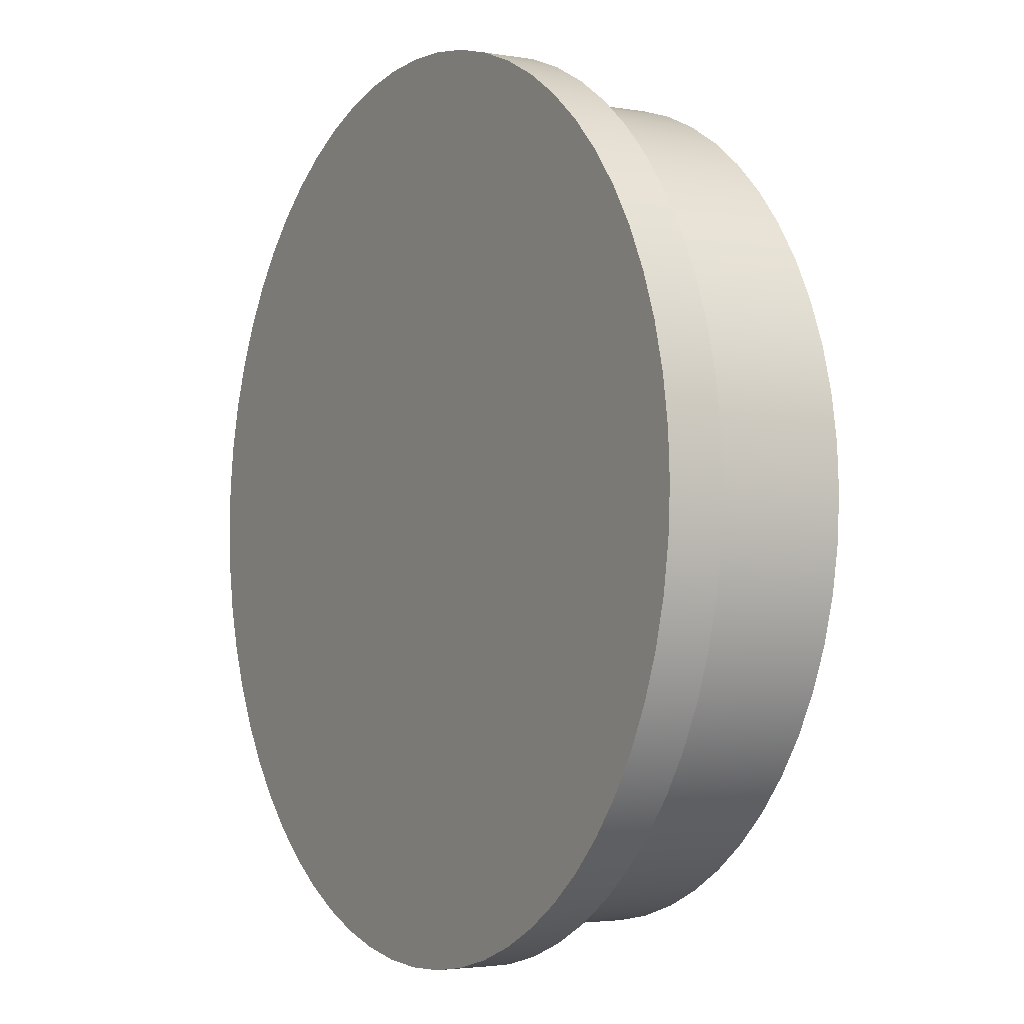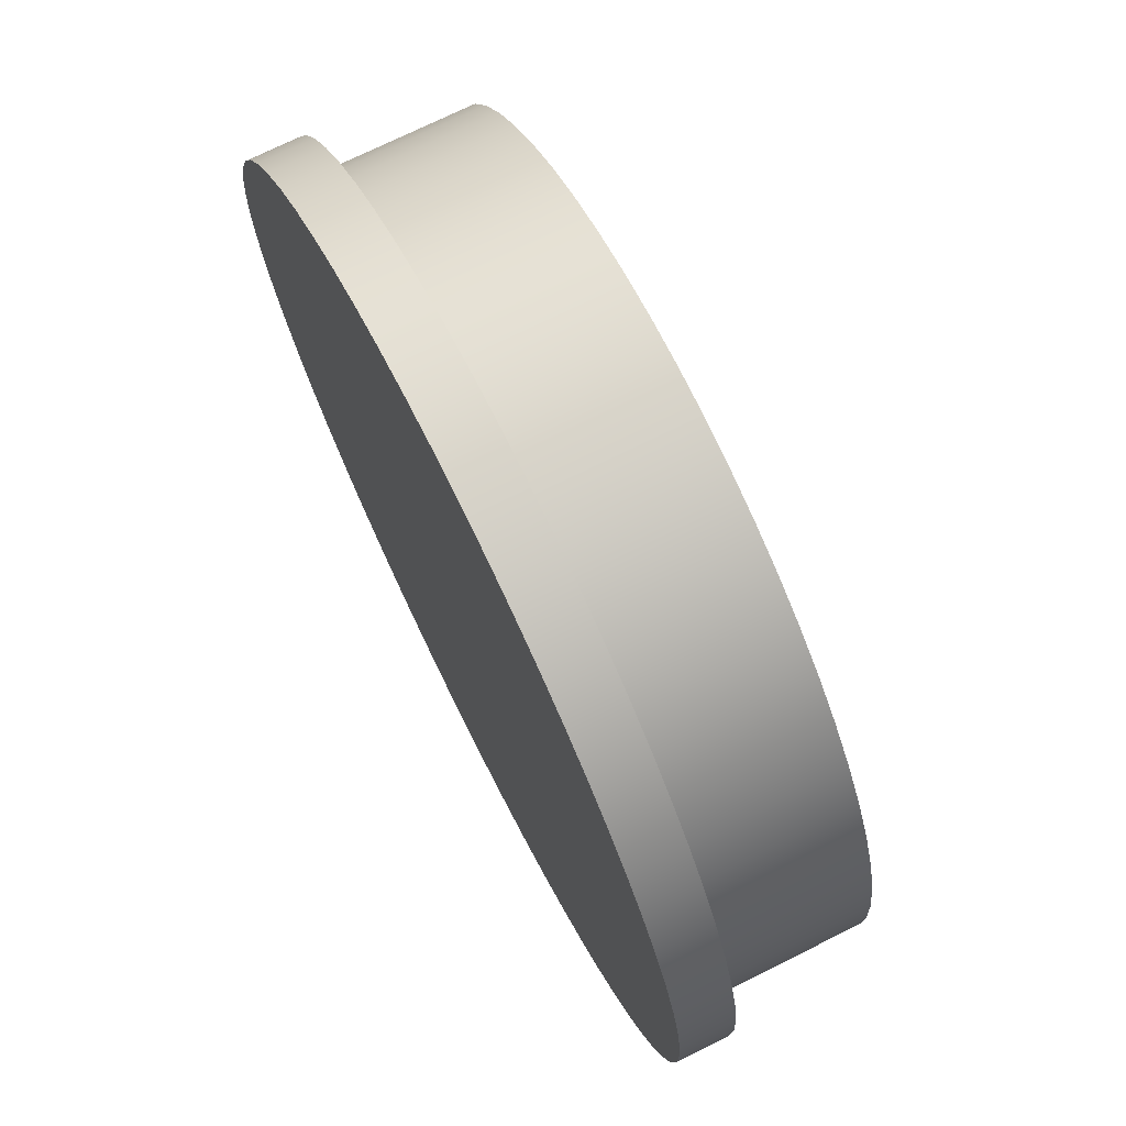
<metadata>
{"format":"obj","ext":"obj","renderer":"f3d","projection":"perspective","resolution":1024,"background":"white","views":[{"elev":-3.1,"azim":59.6,"up":"+Z"},{"elev":72.5,"azim":63.5,"up":"+Z"}]}
</metadata>
<code>
v 1 1.14 0.2
v 1.6 1.14 0.2
v 1.6 1.24 0.2
v 1 1.24 0.2
v 1 1.14 -0.2
v 1 1.14 0.2
v 1 1.24 0.2
v 1 1.24 -0.2
v 1.6 1.14 -0.2
v 1 1.14 -0.2
v 1 1.24 -0.2
v 1.6 1.24 -0.2
v 1.6 1.14 0.2
v 1.6 1.14 -0.2
v 1.6 1.24 -0.2
v 1.6 1.24 0.2
v 1.6 1.24 0.2
v 1.6 1.24 -0.2
v 1 1.24 -0.2
v 1 1.24 0.2
v 2.3 1.14 -2.817e-16
v 2.286 1.14 0.253
v 2.244 1.14 0.503
v 2.175 1.14 0.7468
v 2.08 1.14 0.9816
v 1.959 1.14 1.204
v 1.815 1.14 1.413
v 1.649 1.14 1.604
v 1.462 1.14 1.775
v 1.258 1.14 1.925
v 1.039 1.14 2.052
v 0.8065 1.14 2.154
v 0.5646 1.14 2.23
v 0.3159 1.14 2.278
v 0.06337 1.14 2.299
v -0.1899 1.14 2.292
v -0.4409 1.14 2.257
v -0.6866 1.14 2.195
v -0.9239 1.14 2.106
v -1.15 1.14 1.992
v -1.362 1.14 1.853
v -1.558 1.14 1.692
v -1.734 1.14 1.511
v -1.89 1.14 1.311
v -2.023 1.14 1.095
v -2.131 1.14 0.8655
v -2.213 1.14 0.6258
v -2.269 1.14 0.3786
v -2.297 1.14 0.1267
v -2.297 1.14 -0.1267
v -2.269 1.14 -0.3786
v -2.213 1.14 -0.6258
v -2.131 1.14 -0.8655
v -2.023 1.14 -1.095
v -1.89 1.14 -1.311
v -1.734 1.14 -1.511
v -1.558 1.14 -1.692
v -1.362 1.14 -1.853
v -1.15 1.14 -1.992
v -0.9239 1.14 -2.106
v -0.6866 1.14 -2.195
v -0.4409 1.14 -2.257
v -0.1899 1.14 -2.292
v 0.06337 1.14 -2.299
v 0.3159 1.14 -2.278
v 0.5646 1.14 -2.23
v 0.8065 1.14 -2.154
v 1.039 1.14 -2.052
v 1.258 1.14 -1.925
v 1.462 1.14 -1.775
v 1.649 1.14 -1.604
v 1.815 1.14 -1.413
v 1.959 1.14 -1.204
v 2.08 1.14 -0.9816
v 2.175 1.14 -0.7468
v 2.244 1.14 -0.503
v 2.286 1.14 -0.253
v 2.3 0.3 -2.817e-16
v 2.286 0.3 -0.253
v 2.244 0.3 -0.503
v 2.175 0.3 -0.7468
v 2.08 0.3 -0.9816
v 1.959 0.3 -1.204
v 1.815 0.3 -1.413
v 1.649 0.3 -1.604
v 1.462 0.3 -1.775
v 1.258 0.3 -1.925
v 1.039 0.3 -2.052
v 0.8065 0.3 -2.154
v 0.5646 0.3 -2.23
v 0.3159 0.3 -2.278
v 0.06337 0.3 -2.299
v -0.1899 0.3 -2.292
v -0.4409 0.3 -2.257
v -0.6866 0.3 -2.195
v -0.9239 0.3 -2.106
v -1.15 0.3 -1.992
v -1.362 0.3 -1.853
v -1.558 0.3 -1.692
v -1.734 0.3 -1.511
v -1.89 0.3 -1.311
v -2.023 0.3 -1.095
v -2.131 0.3 -0.8655
v -2.213 0.3 -0.6258
v -2.269 0.3 -0.3786
v -2.297 0.3 -0.1267
v -2.297 0.3 0.1267
v -2.269 0.3 0.3786
v -2.213 0.3 0.6258
v -2.131 0.3 0.8655
v -2.023 0.3 1.095
v -1.89 0.3 1.311
v -1.734 0.3 1.511
v -1.558 0.3 1.692
v -1.362 0.3 1.853
v -1.15 0.3 1.992
v -0.9239 0.3 2.106
v -0.6866 0.3 2.195
v -0.4409 0.3 2.257
v -0.1899 0.3 2.292
v 0.06337 0.3 2.299
v 0.3159 0.3 2.278
v 0.5646 0.3 2.23
v 0.8065 0.3 2.154
v 1.039 0.3 2.052
v 1.258 0.3 1.925
v 1.462 0.3 1.775
v 1.649 0.3 1.604
v 1.815 0.3 1.413
v 1.959 0.3 1.204
v 2.08 0.3 0.9816
v 2.175 0.3 0.7468
v 2.244 0.3 0.503
v 2.286 0.3 0.253
v 2.3 0.3 -2.817e-16
v 2.3 1.14 -2.817e-16
v 1.6 1.14 0.2
v 1 1.14 0.2
v 1 1.14 -0.2
v 1.6 1.14 -0.2
v 2.3 1.14 -2.817e-16
v 2.286 1.14 -0.253
v 2.244 1.14 -0.503
v 2.175 1.14 -0.7468
v 2.08 1.14 -0.9816
v 1.959 1.14 -1.204
v 1.815 1.14 -1.413
v 1.649 1.14 -1.604
v 1.462 1.14 -1.775
v 1.258 1.14 -1.925
v 1.039 1.14 -2.052
v 0.8065 1.14 -2.154
v 0.5646 1.14 -2.23
v 0.3159 1.14 -2.278
v 0.06337 1.14 -2.299
v -0.1899 1.14 -2.292
v -0.4409 1.14 -2.257
v -0.6866 1.14 -2.195
v -0.9239 1.14 -2.106
v -1.15 1.14 -1.992
v -1.362 1.14 -1.853
v -1.558 1.14 -1.692
v -1.734 1.14 -1.511
v -1.89 1.14 -1.311
v -2.023 1.14 -1.095
v -2.131 1.14 -0.8655
v -2.213 1.14 -0.6258
v -2.269 1.14 -0.3786
v -2.297 1.14 -0.1267
v -2.297 1.14 0.1267
v -2.269 1.14 0.3786
v -2.213 1.14 0.6258
v -2.131 1.14 0.8655
v -2.023 1.14 1.095
v -1.89 1.14 1.311
v -1.734 1.14 1.511
v -1.558 1.14 1.692
v -1.362 1.14 1.853
v -1.15 1.14 1.992
v -0.9239 1.14 2.106
v -0.6866 1.14 2.195
v -0.4409 1.14 2.257
v -0.1899 1.14 2.292
v 0.06337 1.14 2.299
v 0.3159 1.14 2.278
v 0.5646 1.14 2.23
v 0.8065 1.14 2.154
v 1.039 1.14 2.052
v 1.258 1.14 1.925
v 1.462 1.14 1.775
v 1.649 1.14 1.604
v 1.815 1.14 1.413
v 1.959 1.14 1.204
v 2.08 1.14 0.9816
v 2.175 1.14 0.7468
v 2.244 1.14 0.503
v 2.286 1.14 0.253
v -2.5 0.3 3.062e-16
v -2.486 0.3 -0.2613
v -2.445 0.3 -0.5198
v -2.378 0.3 -0.7725
v -2.284 0.3 -1.017
v -2.165 0.3 -1.25
v -2.023 0.3 -1.469
v -1.858 0.3 -1.673
v -1.673 0.3 -1.858
v -1.469 0.3 -2.023
v -1.25 0.3 -2.165
v -1.017 0.3 -2.284
v -0.7725 0.3 -2.378
v -0.5198 0.3 -2.445
v -0.2613 0.3 -2.486
v 1.531e-16 0.3 -2.5
v 0.2613 0.3 -2.486
v 0.5198 0.3 -2.445
v 0.7725 0.3 -2.378
v 1.017 0.3 -2.284
v 1.25 0.3 -2.165
v 1.469 0.3 -2.023
v 1.673 0.3 -1.858
v 1.858 0.3 -1.673
v 2.023 0.3 -1.469
v 2.165 0.3 -1.25
v 2.284 0.3 -1.017
v 2.378 0.3 -0.7725
v 2.445 0.3 -0.5198
v 2.486 0.3 -0.2613
v 2.5 0.3 0
v 2.486 0.3 0.2613
v 2.445 0.3 0.5198
v 2.378 0.3 0.7725
v 2.284 0.3 1.017
v 2.165 0.3 1.25
v 2.023 0.3 1.469
v 1.858 0.3 1.673
v 1.673 0.3 1.858
v 1.469 0.3 2.023
v 1.25 0.3 2.165
v 1.017 0.3 2.284
v 0.7725 0.3 2.378
v 0.5198 0.3 2.445
v 0.2613 0.3 2.486
v 1.531e-16 0.3 2.5
v -0.2613 0.3 2.486
v -0.5198 0.3 2.445
v -0.7725 0.3 2.378
v -1.017 0.3 2.284
v -1.25 0.3 2.165
v -1.469 0.3 2.023
v -1.673 0.3 1.858
v -1.858 0.3 1.673
v -2.023 0.3 1.469
v -2.165 0.3 1.25
v -2.284 0.3 1.017
v -2.378 0.3 0.7725
v -2.445 0.3 0.5198
v -2.486 0.3 0.2613
v -2.5 0 3.062e-16
v -2.486 0 0.2613
v -2.445 0 0.5198
v -2.378 0 0.7725
v -2.284 0 1.017
v -2.165 0 1.25
v -2.023 0 1.469
v -1.858 0 1.673
v -1.673 0 1.858
v -1.469 0 2.023
v -1.25 0 2.165
v -1.017 0 2.284
v -0.7725 0 2.378
v -0.5198 0 2.445
v -0.2613 0 2.486
v 1.531e-16 0 2.5
v 0.2613 0 2.486
v 0.5198 0 2.445
v 0.7725 0 2.378
v 1.017 0 2.284
v 1.25 0 2.165
v 1.469 0 2.023
v 1.673 0 1.858
v 1.858 0 1.673
v 2.023 0 1.469
v 2.165 0 1.25
v 2.284 0 1.017
v 2.378 0 0.7725
v 2.445 0 0.5198
v 2.486 0 0.2613
v 2.5 0 0
v 2.486 0 -0.2613
v 2.445 0 -0.5198
v 2.378 0 -0.7725
v 2.284 0 -1.017
v 2.165 0 -1.25
v 2.023 0 -1.469
v 1.858 0 -1.673
v 1.673 0 -1.858
v 1.469 0 -2.023
v 1.25 0 -2.165
v 1.017 0 -2.284
v 0.7725 0 -2.378
v 0.5198 0 -2.445
v 0.2613 0 -2.486
v 1.531e-16 0 -2.5
v -0.2613 0 -2.486
v -0.5198 0 -2.445
v -0.7725 0 -2.378
v -1.017 0 -2.284
v -1.25 0 -2.165
v -1.469 0 -2.023
v -1.673 0 -1.858
v -1.858 0 -1.673
v -2.023 0 -1.469
v -2.165 0 -1.25
v -2.284 0 -1.017
v -2.378 0 -0.7725
v -2.445 0 -0.5198
v -2.486 0 -0.2613
v -2.5 0 3.062e-16
v -2.5 0.3 3.062e-16
v 2.3 0.3 -2.817e-16
v 2.286 0.3 0.253
v 2.244 0.3 0.503
v 2.175 0.3 0.7468
v 2.08 0.3 0.9816
v 1.959 0.3 1.204
v 1.815 0.3 1.413
v 1.649 0.3 1.604
v 1.462 0.3 1.775
v 1.258 0.3 1.925
v 1.039 0.3 2.052
v 0.8065 0.3 2.154
v 0.5646 0.3 2.23
v 0.3159 0.3 2.278
v 0.06337 0.3 2.299
v -0.1899 0.3 2.292
v -0.4409 0.3 2.257
v -0.6866 0.3 2.195
v -0.9239 0.3 2.106
v -1.15 0.3 1.992
v -1.362 0.3 1.853
v -1.558 0.3 1.692
v -1.734 0.3 1.511
v -1.89 0.3 1.311
v -2.023 0.3 1.095
v -2.131 0.3 0.8655
v -2.213 0.3 0.6258
v -2.269 0.3 0.3786
v -2.297 0.3 0.1267
v -2.297 0.3 -0.1267
v -2.269 0.3 -0.3786
v -2.213 0.3 -0.6258
v -2.131 0.3 -0.8655
v -2.023 0.3 -1.095
v -1.89 0.3 -1.311
v -1.734 0.3 -1.511
v -1.558 0.3 -1.692
v -1.362 0.3 -1.853
v -1.15 0.3 -1.992
v -0.9239 0.3 -2.106
v -0.6866 0.3 -2.195
v -0.4409 0.3 -2.257
v -0.1899 0.3 -2.292
v 0.06337 0.3 -2.299
v 0.3159 0.3 -2.278
v 0.5646 0.3 -2.23
v 0.8065 0.3 -2.154
v 1.039 0.3 -2.052
v 1.258 0.3 -1.925
v 1.462 0.3 -1.775
v 1.649 0.3 -1.604
v 1.815 0.3 -1.413
v 1.959 0.3 -1.204
v 2.08 0.3 -0.9816
v 2.175 0.3 -0.7468
v 2.244 0.3 -0.503
v 2.286 0.3 -0.253
v -2.5 0.3 3.062e-16
v -2.486 0.3 0.2613
v -2.445 0.3 0.5198
v -2.378 0.3 0.7725
v -2.284 0.3 1.017
v -2.165 0.3 1.25
v -2.023 0.3 1.469
v -1.858 0.3 1.673
v -1.673 0.3 1.858
v -1.469 0.3 2.023
v -1.25 0.3 2.165
v -1.017 0.3 2.284
v -0.7725 0.3 2.378
v -0.5198 0.3 2.445
v -0.2613 0.3 2.486
v 1.531e-16 0.3 2.5
v 0.2613 0.3 2.486
v 0.5198 0.3 2.445
v 0.7725 0.3 2.378
v 1.017 0.3 2.284
v 1.25 0.3 2.165
v 1.469 0.3 2.023
v 1.673 0.3 1.858
v 1.858 0.3 1.673
v 2.023 0.3 1.469
v 2.165 0.3 1.25
v 2.284 0.3 1.017
v 2.378 0.3 0.7725
v 2.445 0.3 0.5198
v 2.486 0.3 0.2613
v 2.5 0.3 0
v 2.486 0.3 -0.2613
v 2.445 0.3 -0.5198
v 2.378 0.3 -0.7725
v 2.284 0.3 -1.017
v 2.165 0.3 -1.25
v 2.023 0.3 -1.469
v 1.858 0.3 -1.673
v 1.673 0.3 -1.858
v 1.469 0.3 -2.023
v 1.25 0.3 -2.165
v 1.017 0.3 -2.284
v 0.7725 0.3 -2.378
v 0.5198 0.3 -2.445
v 0.2613 0.3 -2.486
v 1.531e-16 0.3 -2.5
v -0.2613 0.3 -2.486
v -0.5198 0.3 -2.445
v -0.7725 0.3 -2.378
v -1.017 0.3 -2.284
v -1.25 0.3 -2.165
v -1.469 0.3 -2.023
v -1.673 0.3 -1.858
v -1.858 0.3 -1.673
v -2.023 0.3 -1.469
v -2.165 0.3 -1.25
v -2.284 0.3 -1.017
v -2.378 0.3 -0.7725
v -2.445 0.3 -0.5198
v -2.486 0.3 -0.2613
v -2.5 0 3.062e-16
v -2.486 0 -0.2613
v -2.445 0 -0.5198
v -2.378 0 -0.7725
v -2.284 0 -1.017
v -2.165 0 -1.25
v -2.023 0 -1.469
v -1.858 0 -1.673
v -1.673 0 -1.858
v -1.469 0 -2.023
v -1.25 0 -2.165
v -1.017 0 -2.284
v -0.7725 0 -2.378
v -0.5198 0 -2.445
v -0.2613 0 -2.486
v 1.531e-16 0 -2.5
v 0.2613 0 -2.486
v 0.5198 0 -2.445
v 0.7725 0 -2.378
v 1.017 0 -2.284
v 1.25 0 -2.165
v 1.469 0 -2.023
v 1.673 0 -1.858
v 1.858 0 -1.673
v 2.023 0 -1.469
v 2.165 0 -1.25
v 2.284 0 -1.017
v 2.378 0 -0.7725
v 2.445 0 -0.5198
v 2.486 0 -0.2613
v 2.5 0 0
v 2.486 0 0.2613
v 2.445 0 0.5198
v 2.378 0 0.7725
v 2.284 0 1.017
v 2.165 0 1.25
v 2.023 0 1.469
v 1.858 0 1.673
v 1.673 0 1.858
v 1.469 0 2.023
v 1.25 0 2.165
v 1.017 0 2.284
v 0.7725 0 2.378
v 0.5198 0 2.445
v 0.2613 0 2.486
v 1.531e-16 0 2.5
v -0.2613 0 2.486
v -0.5198 0 2.445
v -0.7725 0 2.378
v -1.017 0 2.284
v -1.25 0 2.165
v -1.469 0 2.023
v -1.673 0 1.858
v -1.858 0 1.673
v -2.023 0 1.469
v -2.165 0 1.25
v -2.284 0 1.017
v -2.378 0 0.7725
v -2.445 0 0.5198
v -2.486 0 0.2613
g 52868666-e34c-11ea-b8d3-54bf646e7e1f
f 1 2 4
f 4 2 3
g 5286fb9a-e34c-11ea-b917-54bf646e7e1f
f 5 6 8
f 8 6 7
g 528722ae-e34c-11ea-91fe-54bf646e7e1f
f 9 10 12
f 12 10 11
g 528770d8-e34c-11ea-b7bd-54bf646e7e1f
f 13 14 16
f 16 14 15
g 5287bee8-e34c-11ea-bc16-54bf646e7e1f
f 17 18 20
f 20 18 19
g 525b30b8-e34c-11ea-b277-54bf646e7e1f
f 22 134 21
f 21 134 135
f 136 78 77
f 77 78 79
f 77 79 76
f 76 79 80
f 76 80 75
f 75 80 81
f 75 81 74
f 74 81 82
f 74 82 73
f 73 82 83
f 73 83 72
f 72 83 84
f 72 84 71
f 71 84 85
f 71 85 70
f 70 85 86
f 70 86 69
f 69 86 87
f 69 87 68
f 68 87 88
f 68 88 67
f 67 88 89
f 67 89 66
f 66 89 90
f 66 90 65
f 65 90 91
f 65 91 64
f 64 91 92
f 64 92 63
f 63 92 93
f 63 93 62
f 62 93 94
f 62 94 61
f 61 94 95
f 61 95 60
f 60 95 96
f 60 96 59
f 59 96 97
f 59 97 58
f 58 97 98
f 58 98 57
f 57 98 99
f 57 99 56
f 56 99 100
f 56 100 55
f 55 100 101
f 55 101 54
f 54 101 102
f 54 102 53
f 53 102 103
f 53 103 52
f 52 103 104
f 52 104 51
f 51 104 105
f 51 105 50
f 50 105 106
f 50 106 49
f 49 106 107
f 49 107 48
f 48 107 108
f 48 108 47
f 47 108 109
f 47 109 46
f 46 109 110
f 46 110 45
f 45 110 111
f 45 111 44
f 44 111 112
f 44 112 43
f 43 112 113
f 43 113 42
f 42 113 114
f 42 114 41
f 41 114 115
f 41 115 40
f 40 115 116
f 40 116 39
f 39 116 117
f 39 117 38
f 38 117 118
f 38 118 37
f 37 118 119
f 37 119 36
f 36 119 120
f 36 120 35
f 35 120 121
f 35 121 34
f 34 121 122
f 34 122 33
f 33 122 123
f 33 123 32
f 32 123 124
f 32 124 31
f 31 124 125
f 31 125 30
f 30 125 126
f 30 126 29
f 29 126 127
f 29 127 28
f 28 127 128
f 28 128 27
f 27 128 129
f 27 129 26
f 26 129 130
f 26 130 25
f 25 130 131
f 25 131 24
f 24 131 132
f 24 132 23
f 23 132 133
f 23 133 22
f 22 133 134
g 525ba5fa-e34c-11ea-bd67-54bf646e7e1f
f 138 197 137
f 137 197 141
f 137 141 140
f 140 141 142
f 140 142 143
f 139 170 138
f 138 170 171
f 138 171 172
f 140 146 139
f 139 146 147
f 139 147 148
f 143 144 140
f 140 144 145
f 140 145 146
f 148 149 139
f 139 149 150
f 139 150 151
f 151 152 139
f 139 152 153
f 139 153 154
f 155 156 154
f 154 156 157
f 154 157 139
f 139 157 158
f 139 158 159
f 159 160 139
f 139 160 161
f 139 161 162
f 162 163 139
f 139 163 164
f 139 164 165
f 165 166 139
f 139 166 167
f 139 167 168
f 168 169 139
f 139 169 170
f 172 173 138
f 138 173 174
f 138 174 175
f 175 176 138
f 138 176 177
f 138 177 178
f 178 179 138
f 138 179 180
f 138 180 181
f 181 182 138
f 138 182 183
f 138 183 184
f 184 185 138
f 138 185 186
f 138 186 187
f 187 188 138
f 138 188 189
f 138 189 190
f 190 191 138
f 138 191 192
f 138 192 193
f 193 194 138
f 138 194 195
f 138 195 196
f 196 197 138
g 52353266-e34c-11ea-b71e-54bf646e7e1f
f 199 317 198
f 198 317 318
f 319 258 257
f 257 258 259
f 257 259 256
f 256 259 260
f 256 260 255
f 255 260 261
f 255 261 254
f 254 261 262
f 254 262 253
f 253 262 263
f 253 263 252
f 252 263 264
f 252 264 251
f 251 264 265
f 251 265 250
f 250 265 266
f 250 266 249
f 249 266 267
f 249 267 248
f 248 267 268
f 248 268 247
f 247 268 269
f 247 269 246
f 246 269 270
f 246 270 245
f 245 270 271
f 245 271 244
f 244 271 272
f 244 272 243
f 243 272 273
f 243 273 242
f 242 273 274
f 242 274 241
f 241 274 275
f 241 275 240
f 240 275 276
f 240 276 239
f 239 276 277
f 239 277 238
f 238 277 278
f 238 278 237
f 237 278 279
f 237 279 236
f 236 279 280
f 236 280 235
f 235 280 281
f 235 281 234
f 234 281 282
f 234 282 233
f 233 282 283
f 233 283 232
f 232 283 284
f 232 284 231
f 231 284 285
f 231 285 230
f 230 285 286
f 230 286 229
f 229 286 287
f 229 287 228
f 228 287 288
f 228 288 227
f 227 288 289
f 227 289 226
f 226 289 290
f 226 290 225
f 225 290 291
f 225 291 224
f 224 291 292
f 224 292 223
f 223 292 293
f 223 293 222
f 222 293 294
f 222 294 221
f 221 294 295
f 221 295 220
f 220 295 296
f 220 296 219
f 219 296 297
f 219 297 218
f 218 297 298
f 218 298 217
f 217 298 299
f 217 299 216
f 216 299 300
f 216 300 215
f 215 300 301
f 215 301 214
f 214 301 302
f 214 302 213
f 213 302 303
f 213 303 212
f 212 303 304
f 212 304 211
f 211 304 305
f 211 305 210
f 210 305 306
f 210 306 209
f 209 306 307
f 209 307 208
f 208 307 308
f 208 308 207
f 207 308 309
f 207 309 206
f 206 309 310
f 206 310 205
f 205 310 311
f 205 311 204
f 204 311 312
f 204 312 203
f 203 312 313
f 203 313 202
f 202 313 314
f 202 314 201
f 201 314 315
f 201 315 200
f 200 315 316
f 200 316 199
f 199 316 317
g 52355964-e34c-11ea-9d88-54bf646e7e1f
f 321 406 320
f 320 406 407
f 320 407 408
f 406 321 405
f 405 321 322
f 405 322 404
f 404 322 323
f 404 323 403
f 403 323 324
f 403 324 402
f 402 324 325
f 402 325 401
f 401 325 326
f 401 326 400
f 400 326 327
f 400 327 399
f 399 327 328
f 399 328 398
f 398 328 329
f 398 329 397
f 397 329 330
f 397 330 396
f 396 330 331
f 396 331 395
f 395 331 332
f 395 332 394
f 394 332 333
f 394 333 393
f 393 333 334
f 393 334 392
f 392 334 335
f 392 335 391
f 391 335 336
f 391 336 390
f 390 336 337
f 390 337 389
f 389 337 338
f 389 338 388
f 388 338 339
f 388 339 387
f 387 339 386
f 386 339 340
f 386 340 385
f 385 340 341
f 385 341 384
f 384 341 342
f 384 342 383
f 383 342 343
f 383 343 382
f 382 343 344
f 382 344 381
f 381 344 345
f 381 345 380
f 380 345 346
f 380 346 379
f 379 346 347
f 379 347 378
f 378 347 348
f 378 348 377
f 377 348 349
f 377 349 436
f 436 349 350
f 436 350 435
f 435 350 351
f 435 351 434
f 434 351 352
f 434 352 433
f 433 352 353
f 433 353 432
f 432 353 354
f 432 354 431
f 431 354 355
f 431 355 430
f 430 355 356
f 430 356 429
f 429 356 357
f 429 357 428
f 428 357 358
f 428 358 427
f 427 358 426
f 426 358 359
f 426 359 425
f 425 359 360
f 425 360 424
f 424 360 361
f 424 361 423
f 423 361 362
f 423 362 422
f 422 362 363
f 422 363 421
f 421 363 364
f 421 364 420
f 420 364 365
f 420 365 419
f 419 365 366
f 419 366 418
f 418 366 367
f 418 367 417
f 417 367 368
f 417 368 416
f 416 368 369
f 416 369 415
f 415 369 370
f 415 370 414
f 414 370 371
f 414 371 413
f 413 371 372
f 413 372 412
f 412 372 373
f 412 373 411
f 411 373 374
f 411 374 410
f 410 374 375
f 410 375 409
f 409 375 376
f 409 376 408
f 408 376 320
g 5235807e-e34c-11ea-bc2d-54bf646e7e1f
f 438 466 437
f 437 466 467
f 437 467 496
f 496 467 468
f 496 468 495
f 495 468 469
f 495 469 494
f 494 469 470
f 494 470 493
f 493 470 471
f 493 471 492
f 492 471 472
f 492 472 491
f 491 472 473
f 491 473 490
f 490 473 474
f 490 474 489
f 489 474 475
f 489 475 488
f 488 475 476
f 488 476 487
f 487 476 477
f 487 477 486
f 486 477 478
f 486 478 485
f 485 478 479
f 485 479 484
f 484 479 480
f 484 480 483
f 483 480 481
f 483 481 482
f 466 438 465
f 465 438 439
f 465 439 464
f 464 439 440
f 464 440 463
f 463 440 441
f 463 441 462
f 462 441 442
f 462 442 461
f 461 442 443
f 461 443 460
f 460 443 444
f 460 444 459
f 459 444 445
f 459 445 458
f 458 445 446
f 458 446 457
f 457 446 447
f 457 447 456
f 456 447 448
f 456 448 455
f 455 448 449
f 455 449 454
f 454 449 450
f 454 450 453
f 453 450 451
f 453 451 452

</code>
